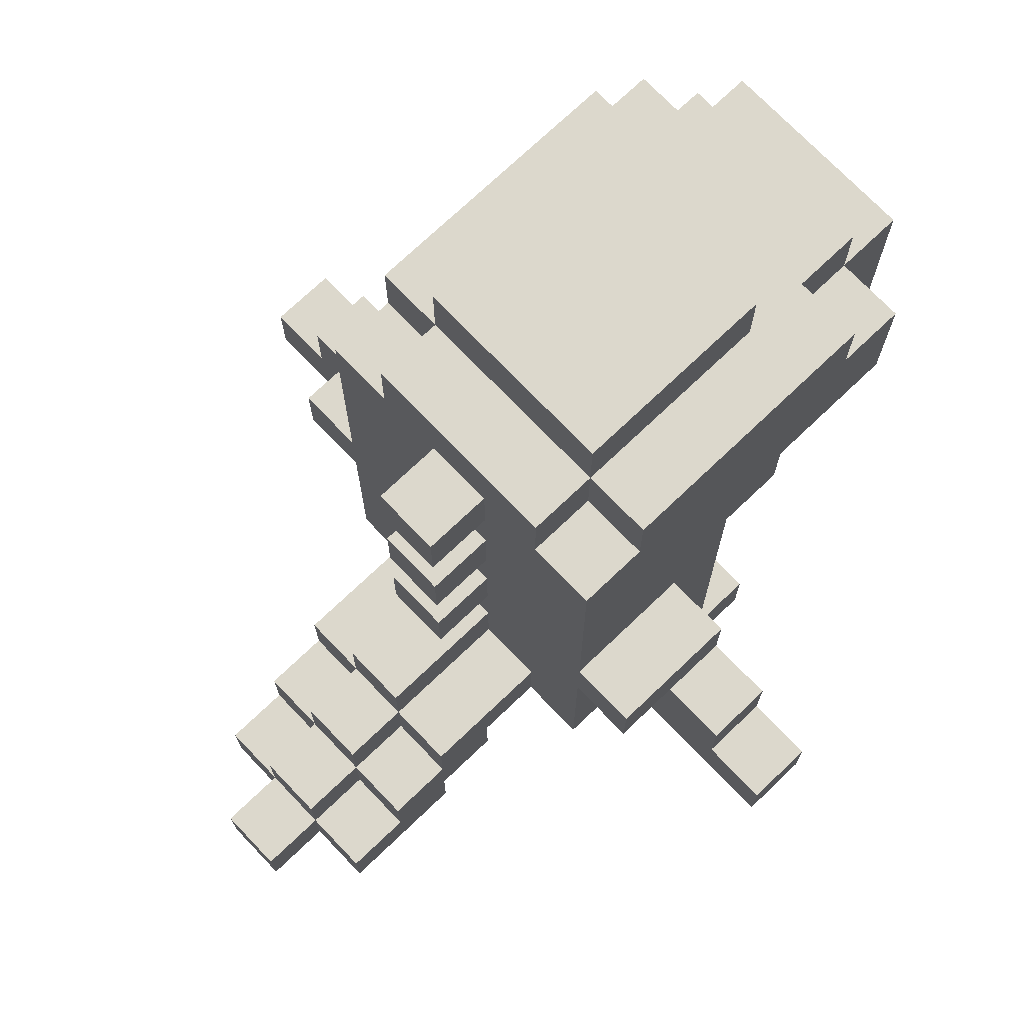
<metadata>
{"format":"obj","ext":"obj","renderer":"f3d","projection":"perspective","resolution":1024,"background":"white","views":[{"elev":72.7,"azim":-133.7,"up":"+Y"}]}
</metadata>
<code>
v -5.5 3 1
v -5.5 3 -0
v -5.5 4 1
v -5.5 4 -0
f -2 -3 -4
f -1 -3 -2
v -4.5 4 1
v -4.5 4 -0
v -4.5 5 1
v -4.5 5 -0
f -2 -3 -4
f -1 -3 -2
v -3.5 5 1
v -3.5 5 -0
v -3.5 5 -1
v -3.5 6 1
v -3.5 6 -1
f -2 -4 -5
f -2 -3 -4
f -1 -3 -2
v -2.5 0 3
v -2.5 0 -0
v -2.5 1 3
v -2.5 1 2
v -2.5 1 -0
v -2.5 2 -0
v -2.5 2 -1
v -2.5 3 2
v -2.5 3 1
v -2.5 3 -0
v -2.5 3 -1
v -2.5 5 -0
v -2.5 5 -1
v -2.5 6 1
v -2.5 6 -1
v -2.5 7 3
v -2.5 7 2
v -2.5 8 5
v -2.5 8 3
v -2.5 10 5
v -2.5 10 4
v -2.5 10 3
v -2.5 10 -0
v -2.5 10 -1
v -2.5 11 4
v -2.5 11 3
v -2.5 11 -0
f -25 -26 -27
f -24 -26 -25
f -23 -26 -24
f -22 -23 -24
f -20 -22 -24
f -20 -21 -22
f -19 -21 -20
f -18 -21 -19
f -17 -21 -18
f -16 -17 -18
f -15 -17 -16
f -14 -19 -20
f -11 -14 -20
f -11 -13 -14
f -9 -11 -12
f -8 -9 -10
f -7 -9 -8
f -6 -11 -9
f -6 -9 -7
f -5 -13 -11
f -5 -11 -6
f -4 -13 -5
f -3 -6 -7
f -2 -5 -6
f -2 -6 -3
f -1 -5 -2
v -1.5 0 -3
v -1.5 0 -5
v -1.5 1 -2
v -1.5 1 -3
v -1.5 1 -4
v -1.5 1 -5
v -1.5 2 3
v -1.5 2 2
v -1.5 2 -1
v -1.5 2 -2
v -1.5 2 -3
v -1.5 2 -4
v -1.5 3 3
v -1.5 3 2
v -1.5 3 -1
v -1.5 3 -3
v -1.5 6 3
v -1.5 6 2
v -1.5 7 6
v -1.5 7 5
v -1.5 7 4
v -1.5 7 3
v -1.5 7 2
v -1.5 8 6
v -1.5 8 5
v -1.5 8 4
v -1.5 8 3
v -1.5 10 6
v -1.5 10 5
v -1.5 10 4
v -1.5 10 -0
v -1.5 10 -1
v -1.5 11 5
v -1.5 11 4
v -1.5 11 3
v -1.5 11 -0
v -1.5 11 -1
v -1.5 12 3
v -1.5 12 -0
f -36 -38 -39
f -35 -38 -36
f -34 -38 -35
f -30 -36 -37
f -30 -35 -36
f -29 -35 -30
f -28 -35 -29
f -27 -32 -33
f -26 -32 -27
f -25 -30 -31
f -25 -29 -30
f -24 -29 -25
f -23 -26 -27
f -22 -26 -23
f -18 -22 -23
f -17 -22 -18
f -16 -20 -21
f -15 -20 -16
f -14 -18 -19
f -13 -18 -14
f -12 -15 -16
f -11 -15 -12
f -7 -10 -11
f -6 -10 -7
f -4 -8 -9
f -3 -8 -4
f -2 -4 -5
f -1 -4 -2
v -0.5 0 -2
v -0.5 0 -3
v -0.5 0 -5
v -0.5 0 -6
v -0.5 1 -1
v -0.5 1 -2
v -0.5 1 -3
v -0.5 1 -4
v -0.5 1 -5
v -0.5 1 -6
v -0.5 2 -1
v -0.5 2 -2
v -0.5 2 -3
v -0.5 2 -4
v -0.5 2 -5
v -0.5 3 -1
v -0.5 3 -3
v -0.5 3 -4
v -0.5 4 -1
v -0.5 4 -3
v -0.5 5 -1
v -0.5 5 -2
v -0.5 6 -1
v -0.5 6 -2
v -0.5 7 -1
v -0.5 7 -2
v -0.5 8 -1
v -0.5 8 -2
v -0.5 9 -1
v -0.5 9 -2
v -0.5 10 -1
v -0.5 10 -2
f -27 -31 -32
f -26 -31 -27
f -24 -29 -30
f -23 -29 -24
f -22 -27 -28
f -21 -27 -22
f -19 -24 -25
f -18 -24 -19
f -16 -19 -20
f -15 -19 -16
f -14 -16 -17
f -13 -16 -14
f -10 -11 -12
f -9 -11 -10
f -6 -7 -8
f -5 -7 -6
f -2 -3 -4
f -1 -3 -2
v 0.5 0 3
v 0.5 0 -0
v 0.5 1 3
v 0.5 1 2
v 0.5 1 -0
v 0.5 2 2
v 0.5 2 -0
v 0.5 7 6
v 0.5 7 5
v 0.5 8 6
v 0.5 8 5
f -9 -10 -11
f -8 -10 -9
f -7 -10 -8
f -6 -7 -8
f -5 -7 -6
f -2 -3 -4
f -1 -3 -2
v -0.5 0 3
v -0.5 0 -0
v -0.5 1 3
v -0.5 1 2
v -0.5 1 -0
v -0.5 2 2
v -0.5 2 -0
v -0.5 7 6
v -0.5 7 5
v -0.5 8 6
v -0.5 8 5
f -11 -10 -9
f -9 -10 -8
f -8 -10 -7
f -8 -7 -6
f -6 -7 -5
f -4 -3 -2
f -2 -3 -1
v 0.5 0 -2
v 0.5 0 -3
v 0.5 0 -5
v 0.5 0 -6
v 0.5 1 -1
v 0.5 1 -2
v 0.5 1 -3
v 0.5 1 -4
v 0.5 1 -5
v 0.5 1 -6
v 0.5 2 -1
v 0.5 2 -2
v 0.5 2 -3
v 0.5 2 -4
v 0.5 2 -5
v 0.5 3 -1
v 0.5 3 -3
v 0.5 3 -4
v 0.5 4 -1
v 0.5 4 -3
v 0.5 5 -1
v 0.5 5 -2
v 0.5 6 -1
v 0.5 6 -2
v 0.5 7 -1
v 0.5 7 -2
v 0.5 8 -1
v 0.5 8 -2
v 0.5 9 -1
v 0.5 9 -2
v 0.5 10 -1
v 0.5 10 -2
f -32 -31 -27
f -27 -31 -26
f -30 -29 -24
f -24 -29 -23
f -28 -27 -22
f -22 -27 -21
f -25 -24 -19
f -19 -24 -18
f -20 -19 -16
f -16 -19 -15
f -17 -16 -14
f -14 -16 -13
f -12 -11 -10
f -10 -11 -9
f -8 -7 -6
f -6 -7 -5
f -4 -3 -2
f -2 -3 -1
v 1.5 0 -3
v 1.5 0 -5
v 1.5 1 -2
v 1.5 1 -3
v 1.5 1 -4
v 1.5 1 -5
v 1.5 2 3
v 1.5 2 2
v 1.5 2 -1
v 1.5 2 -2
v 1.5 2 -3
v 1.5 2 -4
v 1.5 3 3
v 1.5 3 2
v 1.5 3 -1
v 1.5 3 -3
v 1.5 6 3
v 1.5 6 2
v 1.5 7 6
v 1.5 7 5
v 1.5 7 4
v 1.5 7 3
v 1.5 7 2
v 1.5 8 6
v 1.5 8 5
v 1.5 8 4
v 1.5 8 3
v 1.5 10 6
v 1.5 10 5
v 1.5 10 4
v 1.5 10 -0
v 1.5 10 -1
v 1.5 11 5
v 1.5 11 4
v 1.5 11 3
v 1.5 11 -0
v 1.5 11 -1
v 1.5 12 3
v 1.5 12 -0
f -39 -38 -36
f -36 -38 -35
f -35 -38 -34
f -37 -36 -30
f -36 -35 -30
f -30 -35 -29
f -29 -35 -28
f -33 -32 -27
f -27 -32 -26
f -31 -30 -25
f -30 -29 -25
f -25 -29 -24
f -27 -26 -23
f -23 -26 -22
f -23 -22 -18
f -18 -22 -17
f -21 -20 -16
f -16 -20 -15
f -19 -18 -14
f -14 -18 -13
f -16 -15 -12
f -12 -15 -11
f -11 -10 -7
f -7 -10 -6
f -9 -8 -4
f -4 -8 -3
f -5 -4 -2
f -2 -4 -1
v 2.5 0 3
v 2.5 0 -0
v 2.5 1 3
v 2.5 1 2
v 2.5 1 -0
v 2.5 2 -0
v 2.5 2 -1
v 2.5 3 2
v 2.5 3 1
v 2.5 3 -0
v 2.5 3 -1
v 2.5 5 -0
v 2.5 5 -1
v 2.5 6 1
v 2.5 6 -1
v 2.5 7 3
v 2.5 7 2
v 2.5 8 5
v 2.5 8 3
v 2.5 10 5
v 2.5 10 4
v 2.5 10 3
v 2.5 10 -0
v 2.5 10 -1
v 2.5 11 4
v 2.5 11 3
v 2.5 11 -0
f -27 -26 -25
f -25 -26 -24
f -24 -26 -23
f -24 -23 -22
f -24 -22 -20
f -22 -21 -20
f -20 -21 -19
f -19 -21 -18
f -18 -21 -17
f -18 -17 -16
f -16 -17 -15
f -20 -19 -14
f -20 -14 -11
f -14 -13 -11
f -12 -11 -9
f -10 -9 -8
f -8 -9 -7
f -9 -11 -6
f -7 -9 -6
f -11 -13 -5
f -6 -11 -5
f -5 -13 -4
f -7 -6 -3
f -6 -5 -2
f -3 -6 -2
f -2 -5 -1
v 3.5 5 1
v 3.5 5 -0
v 3.5 5 -1
v 3.5 6 1
v 3.5 6 -1
f -5 -4 -2
f -4 -3 -2
f -2 -3 -1
v 4.5 4 1
v 4.5 4 -0
v 4.5 5 1
v 4.5 5 -0
f -4 -3 -2
f -2 -3 -1
v 5.5 3 1
v 5.5 3 -0
v 5.5 4 1
v 5.5 4 -0
f -4 -3 -2
f -2 -3 -1
v -1.5 7 6
v -1.5 8 6
v -1.5 10 6
v -0.5 7 6
v -0.5 8 6
v 0.5 7 6
v 0.5 8 6
v 1.5 7 6
v 1.5 8 6
v 1.5 10 6
f -7 -9 -10
f -6 -8 -9
f -6 -9 -7
f -4 -8 -6
f -3 -4 -5
f -2 -8 -4
f -2 -4 -3
f -1 -8 -2
v -2.5 8 5
v -2.5 10 5
v -1.5 8 5
v -1.5 10 5
v -1.5 11 5
v 1.5 8 5
v 1.5 10 5
v 1.5 11 5
v 2.5 8 5
v 2.5 10 5
f -8 -9 -10
f -7 -9 -8
f -4 -6 -7
f -3 -6 -4
f -2 -4 -5
f -1 -4 -2
v -2.5 10 4
v -2.5 11 4
v -1.5 7 4
v -1.5 8 4
v -1.5 10 4
v -1.5 11 4
v 1.5 7 4
v 1.5 8 4
v 1.5 10 4
v 1.5 11 4
v 2.5 10 4
v 2.5 11 4
f -8 -11 -12
f -7 -11 -8
f -6 -9 -10
f -5 -9 -6
f -2 -3 -4
f -1 -3 -2
v -2.5 0 3
v -2.5 1 3
v -2.5 7 3
v -2.5 8 3
v -1.5 2 3
v -1.5 3 3
v -1.5 6 3
v -1.5 7 3
v -1.5 8 3
v -1.5 11 3
v -1.5 12 3
v -0.5 0 3
v -0.5 1 3
v -0.5 3 3
v -0.5 6 3
v -0.5 7 3
v 0.5 0 3
v 0.5 1 3
v 0.5 3 3
v 0.5 6 3
v 0.5 7 3
v 1.5 2 3
v 1.5 3 3
v 1.5 6 3
v 1.5 7 3
v 1.5 8 3
v 1.5 11 3
v 1.5 12 3
v 2.5 0 3
v 2.5 1 3
v 2.5 7 3
v 2.5 8 3
f -25 -29 -30
f -24 -29 -25
f -21 -31 -32
f -20 -31 -21
f -19 -26 -27
f -19 -27 -28
f -18 -25 -26
f -18 -26 -19
f -17 -25 -18
f -14 -19 -28
f -14 -18 -19
f -13 -17 -18
f -13 -18 -14
f -12 -17 -13
f -11 -14 -28
f -10 -13 -14
f -10 -14 -11
f -9 -12 -13
f -9 -13 -10
f -8 -12 -9
f -6 -22 -23
f -5 -22 -6
f -4 -15 -16
f -3 -15 -4
f -2 -7 -8
f -1 -7 -2
v -2.5 1 2
v -2.5 3 2
v -2.5 7 2
v -1.5 2 2
v -1.5 3 2
v -1.5 6 2
v -1.5 7 2
v -0.5 1 2
v -0.5 2 2
v 0.5 1 2
v 0.5 2 2
v 1.5 2 2
v 1.5 3 2
v 1.5 6 2
v 1.5 7 2
v 2.5 1 2
v 2.5 3 2
v 2.5 7 2
f -15 -17 -18
f -14 -16 -17
f -14 -17 -15
f -13 -16 -14
f -12 -16 -13
f -11 -15 -18
f -10 -15 -11
f -7 -8 -9
f -3 -7 -9
f -3 -6 -7
f -2 -4 -5
f -2 -6 -3
f -2 -5 -6
f -1 -4 -2
v -5.5 3 1
v -5.5 4 1
v -4.5 4 1
v -4.5 5 1
v -3.5 5 1
v -3.5 6 1
v -2.5 3 1
v -2.5 6 1
v 2.5 3 1
v 2.5 6 1
v 3.5 5 1
v 3.5 6 1
v 4.5 4 1
v 4.5 5 1
v 5.5 3 1
v 5.5 4 1
f -14 -15 -16
f -12 -13 -14
f -10 -14 -16
f -10 -11 -12
f -10 -12 -14
f -9 -11 -10
f -6 -7 -8
f -5 -7 -6
f -4 -6 -8
f -3 -6 -4
f -2 -4 -8
f -1 -4 -2
v -0.5 1 -1
v -0.5 2 -1
v 0.5 1 -1
v 0.5 2 -1
f -2 -3 -4
f -1 -3 -2
v -1.5 1 -2
v -1.5 2 -2
v -0.5 0 -2
v -0.5 1 -2
v -0.5 2 -2
v 0.5 0 -2
v 0.5 1 -2
v 0.5 2 -2
v 1.5 1 -2
v 1.5 2 -2
f -7 -9 -10
f -6 -9 -7
f -5 -7 -8
f -4 -7 -5
f -2 -3 -4
f -1 -3 -2
v -1.5 0 -3
v -1.5 1 -3
v -0.5 0 -3
v -0.5 1 -3
v 0.5 0 -3
v 0.5 1 -3
v 1.5 0 -3
v 1.5 1 -3
f -6 -7 -8
f -5 -7 -6
f -2 -3 -4
f -1 -3 -2
v -1.5 7 5
v -1.5 8 5
v -0.5 7 5
v -0.5 8 5
v 0.5 7 5
v 0.5 8 5
v 1.5 7 5
v 1.5 8 5
f -8 -7 -6
f -6 -7 -5
f -4 -3 -2
f -2 -3 -1
v -5.5 3 -0
v -5.5 4 -0
v -4.5 4 -0
v -4.5 5 -0
v -3.5 5 -0
v -2.5 0 -0
v -2.5 1 -0
v -2.5 2 -0
v -2.5 3 -0
v -2.5 5 -0
v -2.5 10 -0
v -2.5 11 -0
v -1.5 10 -0
v -1.5 11 -0
v -1.5 12 -0
v -0.5 0 -0
v -0.5 1 -0
v -0.5 2 -0
v -0.5 11 -0
v -0.5 12 -0
v 0.5 0 -0
v 0.5 1 -0
v 0.5 2 -0
v 0.5 11 -0
v 0.5 12 -0
v 1.5 10 -0
v 1.5 11 -0
v 1.5 12 -0
v 2.5 0 -0
v 2.5 1 -0
v 2.5 2 -0
v 2.5 3 -0
v 2.5 5 -0
v 2.5 10 -0
v 2.5 11 -0
v 3.5 5 -0
v 4.5 4 -0
v 4.5 5 -0
v 5.5 3 -0
v 5.5 4 -0
f -40 -39 -38
f -38 -37 -36
f -40 -38 -32
f -38 -36 -32
f -32 -36 -31
f -30 -29 -28
f -28 -29 -27
f -35 -34 -25
f -34 -33 -24
f -25 -34 -24
f -24 -33 -23
f -27 -26 -22
f -22 -26 -21
f -22 -21 -17
f -17 -21 -16
f -17 -16 -14
f -14 -16 -13
f -20 -19 -12
f -19 -18 -11
f -12 -19 -11
f -11 -18 -10
f -15 -14 -7
f -7 -14 -6
f -9 -8 -5
f -9 -5 -4
f -4 -5 -3
f -9 -4 -2
f -2 -4 -1
v -3.5 5 -1
v -3.5 6 -1
v -2.5 2 -1
v -2.5 3 -1
v -2.5 5 -1
v -2.5 6 -1
v -2.5 10 -1
v -1.5 2 -1
v -1.5 3 -1
v -1.5 6 -1
v -1.5 10 -1
v -1.5 11 -1
v -0.5 3 -1
v -0.5 4 -1
v -0.5 5 -1
v -0.5 6 -1
v -0.5 7 -1
v -0.5 8 -1
v -0.5 9 -1
v -0.5 10 -1
v -0.5 11 -1
v 0.5 3 -1
v 0.5 4 -1
v 0.5 5 -1
v 0.5 6 -1
v 0.5 7 -1
v 0.5 8 -1
v 0.5 9 -1
v 0.5 10 -1
v 0.5 11 -1
v 1.5 2 -1
v 1.5 3 -1
v 1.5 6 -1
v 1.5 10 -1
v 1.5 11 -1
v 2.5 2 -1
v 2.5 3 -1
v 2.5 5 -1
v 2.5 6 -1
v 2.5 10 -1
v 3.5 5 -1
v 3.5 6 -1
f -42 -41 -38
f -38 -41 -37
f -40 -39 -35
f -37 -36 -34
f -35 -39 -34
f -39 -38 -34
f -38 -37 -34
f -34 -36 -33
f -33 -36 -32
f -34 -33 -30
f -30 -33 -29
f -29 -33 -28
f -32 -31 -27
f -28 -33 -27
f -33 -32 -27
f -27 -31 -26
f -26 -31 -25
f -25 -31 -24
f -24 -31 -23
f -23 -31 -22
f -29 -28 -20
f -20 -28 -19
f -27 -26 -18
f -18 -26 -17
f -25 -24 -16
f -16 -24 -15
f -23 -22 -14
f -14 -22 -13
f -20 -19 -11
f -21 -20 -11
f -19 -18 -11
f -18 -17 -10
f -16 -15 -10
f -11 -18 -10
f -14 -13 -10
f -15 -14 -10
f -17 -16 -10
f -10 -13 -9
f -9 -13 -8
f -12 -11 -7
f -11 -10 -6
f -7 -11 -6
f -10 -9 -6
f -6 -9 -5
f -5 -9 -4
f -4 -9 -3
f -5 -4 -2
f -2 -4 -1
v -0.5 5 -2
v -0.5 6 -2
v -0.5 7 -2
v -0.5 8 -2
v -0.5 9 -2
v -0.5 10 -2
v 0.5 5 -2
v 0.5 6 -2
v 0.5 7 -2
v 0.5 8 -2
v 0.5 9 -2
v 0.5 10 -2
f -12 -11 -6
f -6 -11 -5
f -10 -9 -4
f -4 -9 -3
f -8 -7 -2
f -2 -7 -1
v -1.5 2 -3
v -1.5 3 -3
v -0.5 2 -3
v -0.5 3 -3
v -0.5 4 -3
v 0.5 2 -3
v 0.5 3 -3
v 0.5 4 -3
v 1.5 2 -3
v 1.5 3 -3
f -10 -9 -8
f -8 -9 -7
f -7 -6 -4
f -4 -6 -3
f -5 -4 -2
f -2 -4 -1
v -1.5 1 -4
v -1.5 2 -4
v -0.5 1 -4
v -0.5 2 -4
v -0.5 3 -4
v 0.5 1 -4
v 0.5 2 -4
v 0.5 3 -4
v 1.5 1 -4
v 1.5 2 -4
f -10 -9 -8
f -8 -9 -7
f -7 -6 -4
f -4 -6 -3
f -5 -4 -2
f -2 -4 -1
v -1.5 0 -5
v -1.5 1 -5
v -0.5 0 -5
v -0.5 1 -5
v -0.5 2 -5
v 0.5 0 -5
v 0.5 1 -5
v 0.5 2 -5
v 1.5 0 -5
v 1.5 1 -5
f -10 -9 -8
f -8 -9 -7
f -7 -6 -4
f -4 -6 -3
f -5 -4 -2
f -2 -4 -1
v -0.5 0 -6
v -0.5 1 -6
v 0.5 0 -6
v 0.5 1 -6
f -4 -3 -2
f -2 -3 -1
v -2.5 0 3
v -0.5 0 3
v 0.5 0 3
v 2.5 0 3
v -2.5 0 -0
v -0.5 0 -0
v 0.5 0 -0
v 2.5 0 -0
v -0.5 0 -2
v 0.5 0 -2
v -1.5 0 -3
v -0.5 0 -3
v 0.5 0 -3
v 1.5 0 -3
v -1.5 0 -5
v -0.5 0 -5
v 0.5 0 -5
v 1.5 0 -5
v -0.5 0 -6
v 0.5 0 -6
f -16 -19 -20
f -15 -19 -16
f -14 -17 -18
f -13 -17 -14
f -9 -11 -12
f -8 -11 -9
f -6 -9 -10
f -6 -7 -8
f -6 -8 -9
f -5 -7 -6
f -4 -7 -5
f -3 -7 -4
f -2 -4 -5
f -1 -4 -2
v -0.5 1 -1
v 0.5 1 -1
v -1.5 1 -2
v -0.5 1 -2
v 0.5 1 -2
v 1.5 1 -2
v -1.5 1 -3
v -0.5 1 -3
v 0.5 1 -3
v 1.5 1 -3
f -7 -9 -10
f -6 -9 -7
f -4 -7 -8
f -3 -7 -4
f -2 -5 -6
f -1 -5 -2
v -1.5 2 3
v 1.5 2 3
v -1.5 2 2
v -0.5 2 2
v 0.5 2 2
v 1.5 2 2
v -2.5 2 -0
v -0.5 2 -0
v 0.5 2 -0
v 2.5 2 -0
v -2.5 2 -1
v -1.5 2 -1
v -0.5 2 -1
v 0.5 2 -1
v 1.5 2 -1
v 2.5 2 -1
v -1.5 2 -2
v -0.5 2 -2
v 0.5 2 -2
v 1.5 2 -2
f -18 -19 -20
f -17 -19 -18
f -16 -19 -17
f -15 -19 -16
f -13 -16 -17
f -12 -16 -13
f -10 -12 -13
f -10 -11 -12
f -10 -13 -14
f -9 -11 -10
f -8 -11 -9
f -7 -11 -8
f -6 -11 -7
f -5 -11 -6
f -4 -8 -9
f -3 -8 -4
f -2 -6 -7
f -1 -6 -2
v -5.5 3 1
v -2.5 3 1
v 2.5 3 1
v 5.5 3 1
v -5.5 3 -0
v -2.5 3 -0
v 2.5 3 -0
v 5.5 3 -0
f -4 -7 -8
f -3 -7 -4
f -2 -5 -6
f -1 -5 -2
v -3.5 5 -0
v -2.5 5 -0
v 2.5 5 -0
v 3.5 5 -0
v -3.5 5 -1
v -2.5 5 -1
v -0.5 5 -1
v 0.5 5 -1
v 2.5 5 -1
v 3.5 5 -1
v -0.5 5 -2
v 0.5 5 -2
f -8 -11 -12
f -7 -11 -8
f -4 -9 -10
f -3 -9 -4
f -2 -5 -6
f -1 -5 -2
v -1.5 7 6
v -0.5 7 6
v 0.5 7 6
v 1.5 7 6
v -1.5 7 5
v -0.5 7 5
v 0.5 7 5
v 1.5 7 5
v -1.5 7 4
v 1.5 7 4
v -2.5 7 3
v -1.5 7 3
v -0.5 7 3
v 0.5 7 3
v 1.5 7 3
v 2.5 7 3
v -2.5 7 2
v -1.5 7 2
v 1.5 7 2
v 2.5 7 2
v -0.5 7 -1
v 0.5 7 -1
v -0.5 7 -2
v 0.5 7 -2
f -20 -23 -24
f -19 -23 -20
f -18 -21 -22
f -17 -21 -18
f -13 -15 -16
f -12 -15 -13
f -11 -15 -12
f -10 -15 -11
f -8 -13 -14
f -7 -13 -8
f -6 -9 -10
f -5 -9 -6
f -2 -3 -4
f -1 -3 -2
v -0.5 8 6
v 0.5 8 6
v -2.5 8 5
v -1.5 8 5
v -0.5 8 5
v 0.5 8 5
v 1.5 8 5
v 2.5 8 5
v -1.5 8 4
v 1.5 8 4
v -2.5 8 3
v -1.5 8 3
v 1.5 8 3
v 2.5 8 3
f -10 -13 -14
f -9 -13 -10
f -6 -11 -12
f -6 -7 -8
f -6 -8 -9
f -6 -9 -10
f -6 -10 -11
f -5 -7 -6
f -4 -6 -12
f -3 -6 -4
f -2 -7 -5
f -1 -7 -2
v -0.5 9 -1
v 0.5 9 -1
v -0.5 9 -2
v 0.5 9 -2
f -2 -3 -4
f -1 -3 -2
v -2.5 1 3
v -0.5 1 3
v 0.5 1 3
v 2.5 1 3
v -2.5 1 2
v -0.5 1 2
v 0.5 1 2
v 2.5 1 2
v -1.5 1 -4
v -0.5 1 -4
v 0.5 1 -4
v 1.5 1 -4
v -1.5 1 -5
v -0.5 1 -5
v 0.5 1 -5
v 1.5 1 -5
v -0.5 1 -6
v 0.5 1 -6
f -18 -17 -14
f -14 -17 -13
f -16 -15 -12
f -12 -15 -11
f -10 -9 -6
f -6 -9 -5
f -8 -7 -4
f -4 -7 -3
f -5 -4 -2
f -2 -4 -1
v -1.5 2 -3
v -0.5 2 -3
v 0.5 2 -3
v 1.5 2 -3
v -1.5 2 -4
v -0.5 2 -4
v 0.5 2 -4
v 1.5 2 -4
v -0.5 2 -5
v 0.5 2 -5
f -10 -9 -6
f -6 -9 -5
f -8 -7 -4
f -4 -7 -3
f -5 -4 -2
f -2 -4 -1
v -1.5 3 -1
v -0.5 3 -1
v 0.5 3 -1
v 1.5 3 -1
v -1.5 3 -3
v -0.5 3 -3
v 0.5 3 -3
v 1.5 3 -3
v -0.5 3 -4
v 0.5 3 -4
f -10 -9 -6
f -6 -9 -5
f -8 -7 -4
f -4 -7 -3
f -5 -4 -2
f -2 -4 -1
v -5.5 4 1
v -4.5 4 1
v 4.5 4 1
v 5.5 4 1
v -5.5 4 -0
v -4.5 4 -0
v 4.5 4 -0
v 5.5 4 -0
v -0.5 4 -1
v 0.5 4 -1
v -0.5 4 -3
v 0.5 4 -3
f -12 -11 -8
f -8 -11 -7
f -10 -9 -6
f -6 -9 -5
f -4 -3 -2
f -2 -3 -1
v -4.5 5 1
v -3.5 5 1
v 3.5 5 1
v 4.5 5 1
v -4.5 5 -0
v -3.5 5 -0
v 3.5 5 -0
v 4.5 5 -0
f -8 -7 -4
f -4 -7 -3
f -6 -5 -2
f -2 -5 -1
v -3.5 6 1
v -2.5 6 1
v 2.5 6 1
v 3.5 6 1
v -3.5 6 -1
v -2.5 6 -1
v -0.5 6 -1
v 0.5 6 -1
v 2.5 6 -1
v 3.5 6 -1
v -0.5 6 -2
v 0.5 6 -2
f -12 -11 -8
f -8 -11 -7
f -10 -9 -4
f -4 -9 -3
f -6 -5 -2
f -2 -5 -1
v -0.5 8 -1
v 0.5 8 -1
v -0.5 8 -2
v 0.5 8 -2
f -4 -3 -2
f -2 -3 -1
v -1.5 10 6
v 1.5 10 6
v -2.5 10 5
v -1.5 10 5
v 1.5 10 5
v 2.5 10 5
v -2.5 10 4
v -1.5 10 4
v 1.5 10 4
v 2.5 10 4
v -2.5 10 -0
v -1.5 10 -0
v 1.5 10 -0
v 2.5 10 -0
v -2.5 10 -1
v -1.5 10 -1
v -0.5 10 -1
v 0.5 10 -1
v 1.5 10 -1
v 2.5 10 -1
v -0.5 10 -2
v 0.5 10 -2
f -22 -21 -19
f -19 -21 -18
f -20 -19 -16
f -16 -19 -15
f -18 -17 -14
f -14 -17 -13
f -12 -11 -8
f -8 -11 -7
f -10 -9 -4
f -4 -9 -3
f -6 -5 -2
f -2 -5 -1
v -1.5 11 5
v 1.5 11 5
v -2.5 11 4
v -1.5 11 4
v 1.5 11 4
v 2.5 11 4
v -2.5 11 3
v -1.5 11 3
v 1.5 11 3
v 2.5 11 3
v -2.5 11 -0
v -1.5 11 -0
v -0.5 11 -0
v 0.5 11 -0
v 1.5 11 -0
v 2.5 11 -0
v -1.5 11 -1
v -0.5 11 -1
v 0.5 11 -1
v 1.5 11 -1
f -20 -19 -17
f -17 -19 -16
f -18 -17 -14
f -17 -16 -13
f -14 -17 -13
f -16 -15 -12
f -13 -16 -12
f -12 -15 -11
f -14 -13 -10
f -10 -13 -9
f -12 -11 -6
f -6 -11 -5
f -9 -8 -4
f -8 -7 -3
f -4 -8 -3
f -7 -6 -2
f -3 -7 -2
f -2 -6 -1
v -1.5 12 3
v 1.5 12 3
v -0.5 12 1
v 0.5 12 1
v -1.5 12 -0
v -0.5 12 -0
v 0.5 12 -0
v 1.5 12 -0
f -8 -7 -6
f -6 -7 -5
f -8 -6 -4
f -6 -5 -3
f -4 -6 -3
f -5 -7 -2
f -3 -5 -2
f -2 -7 -1

</code>
